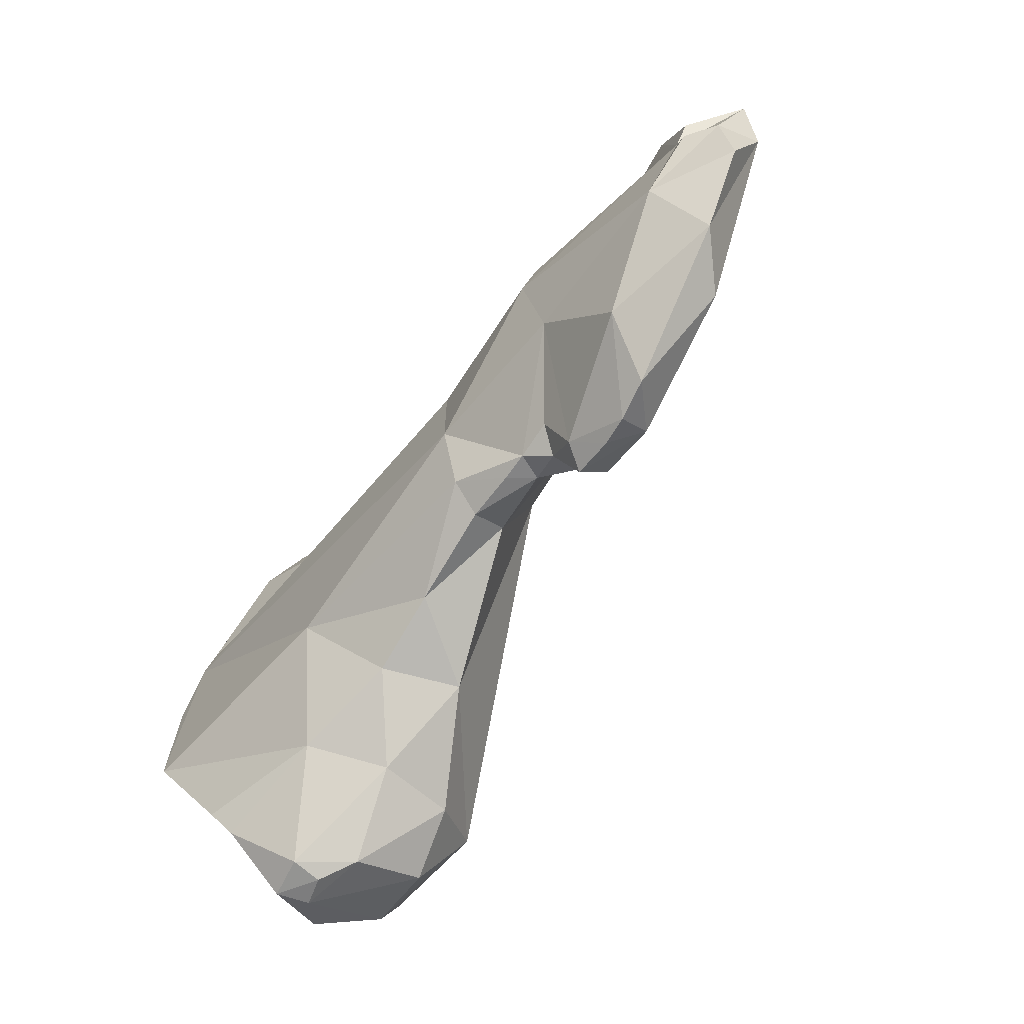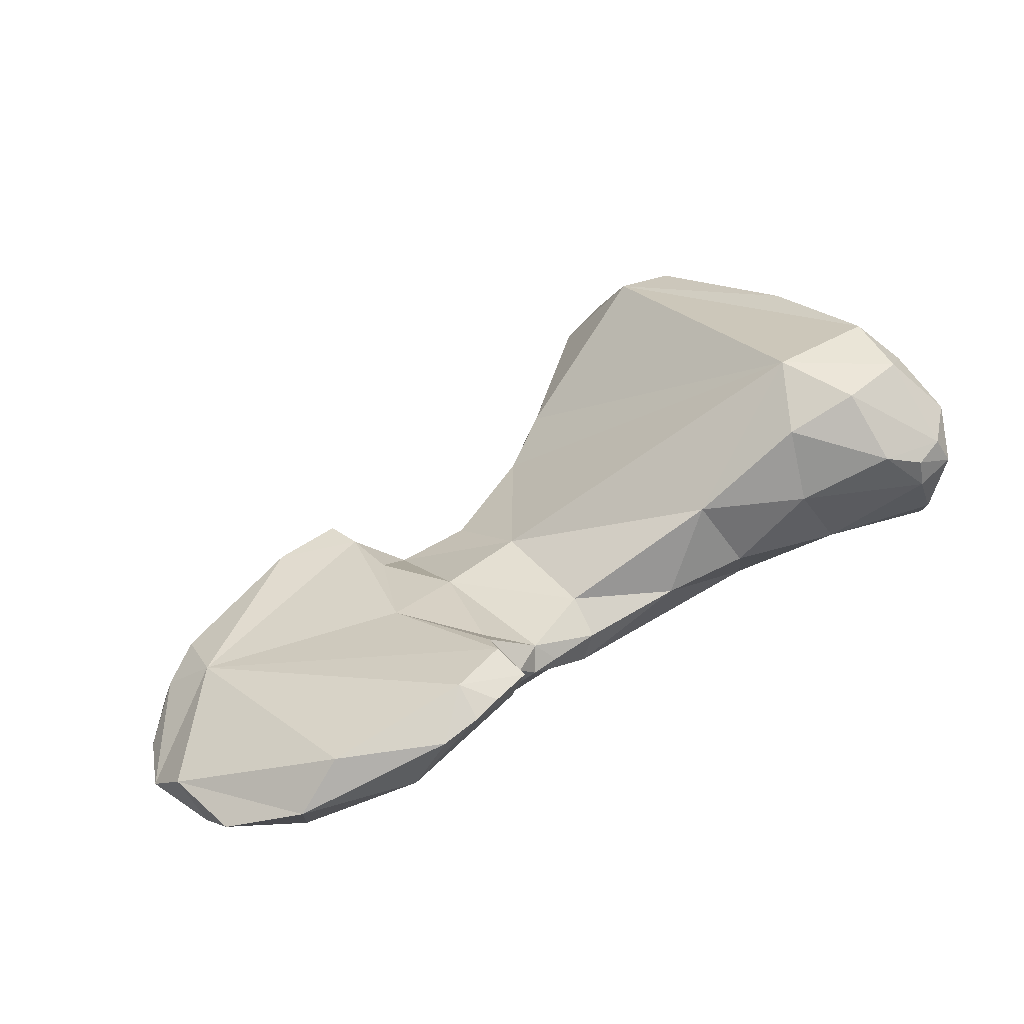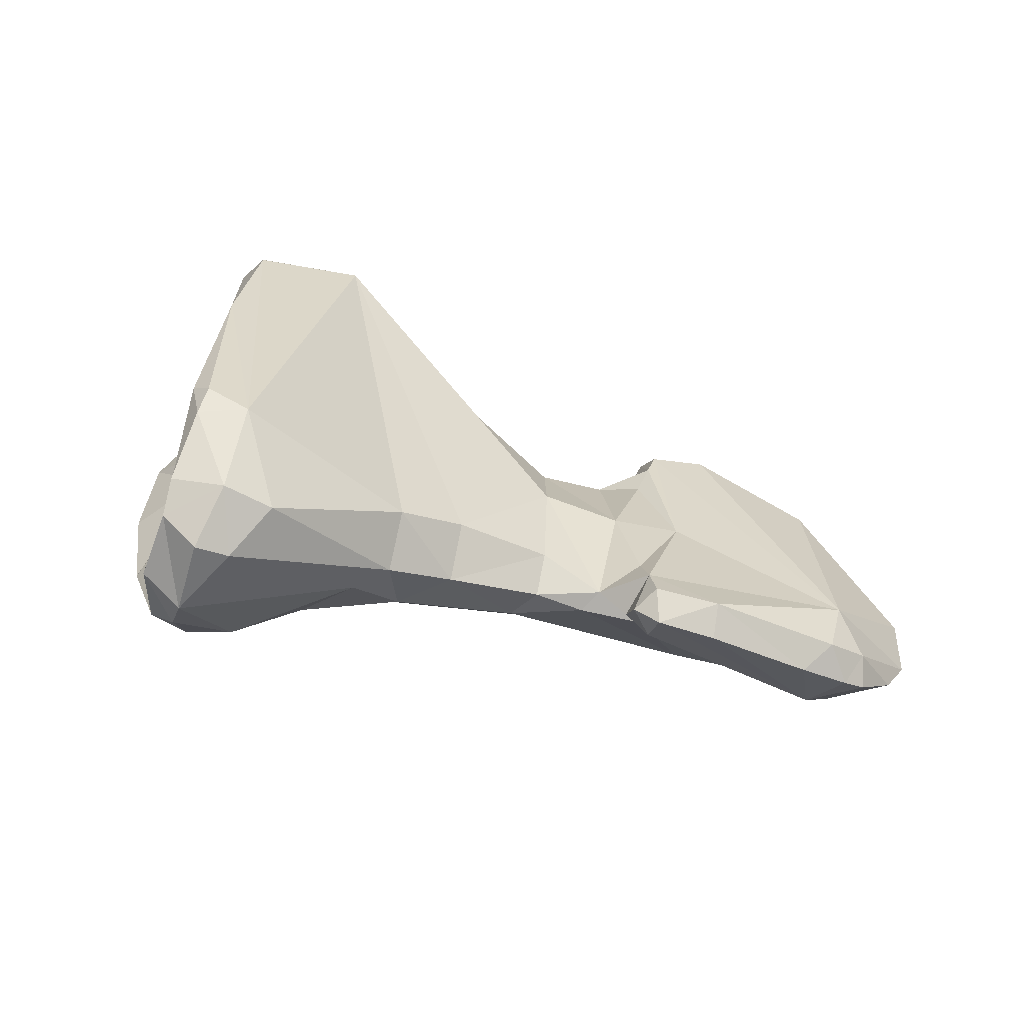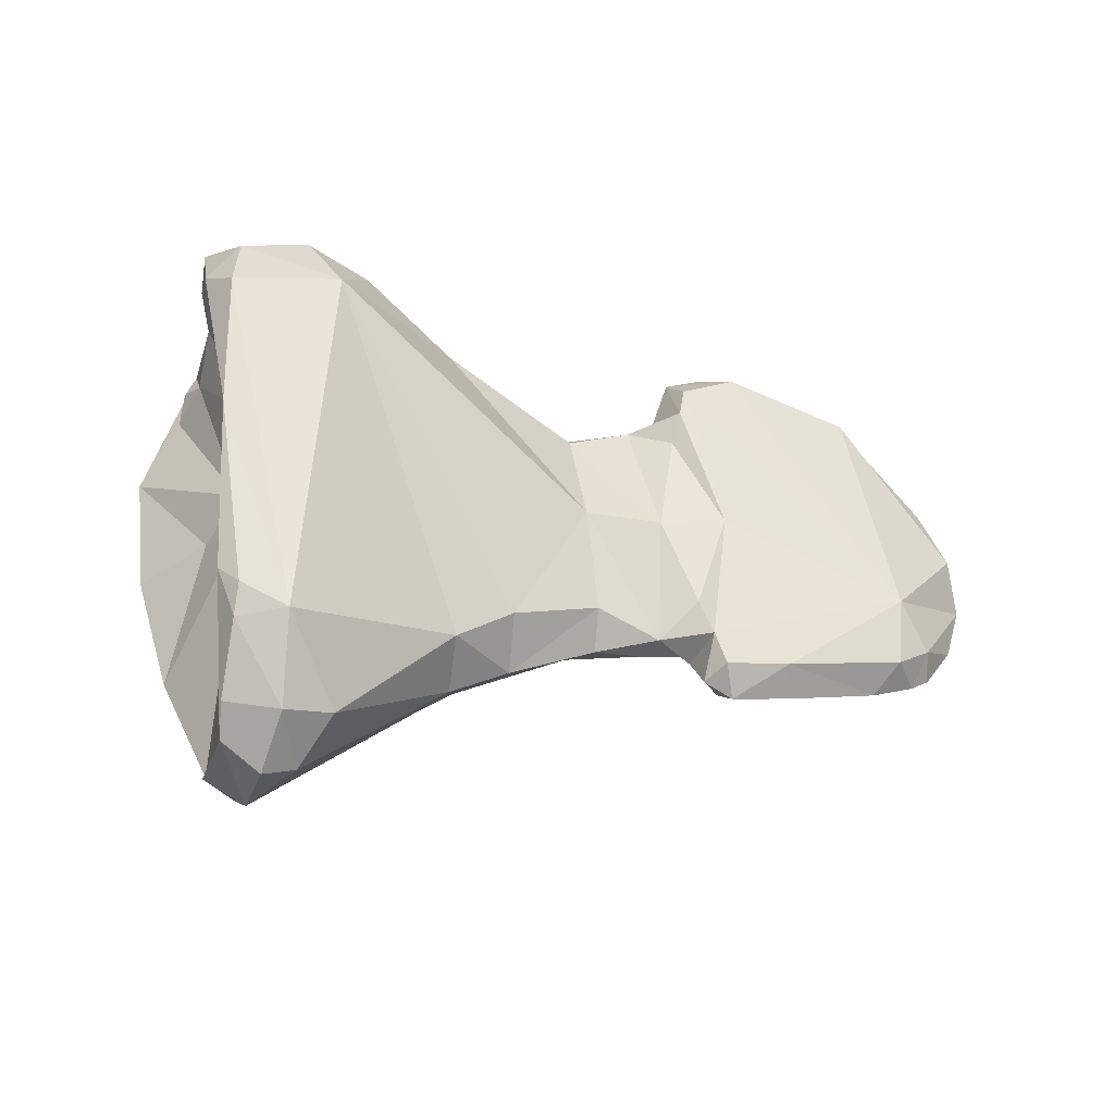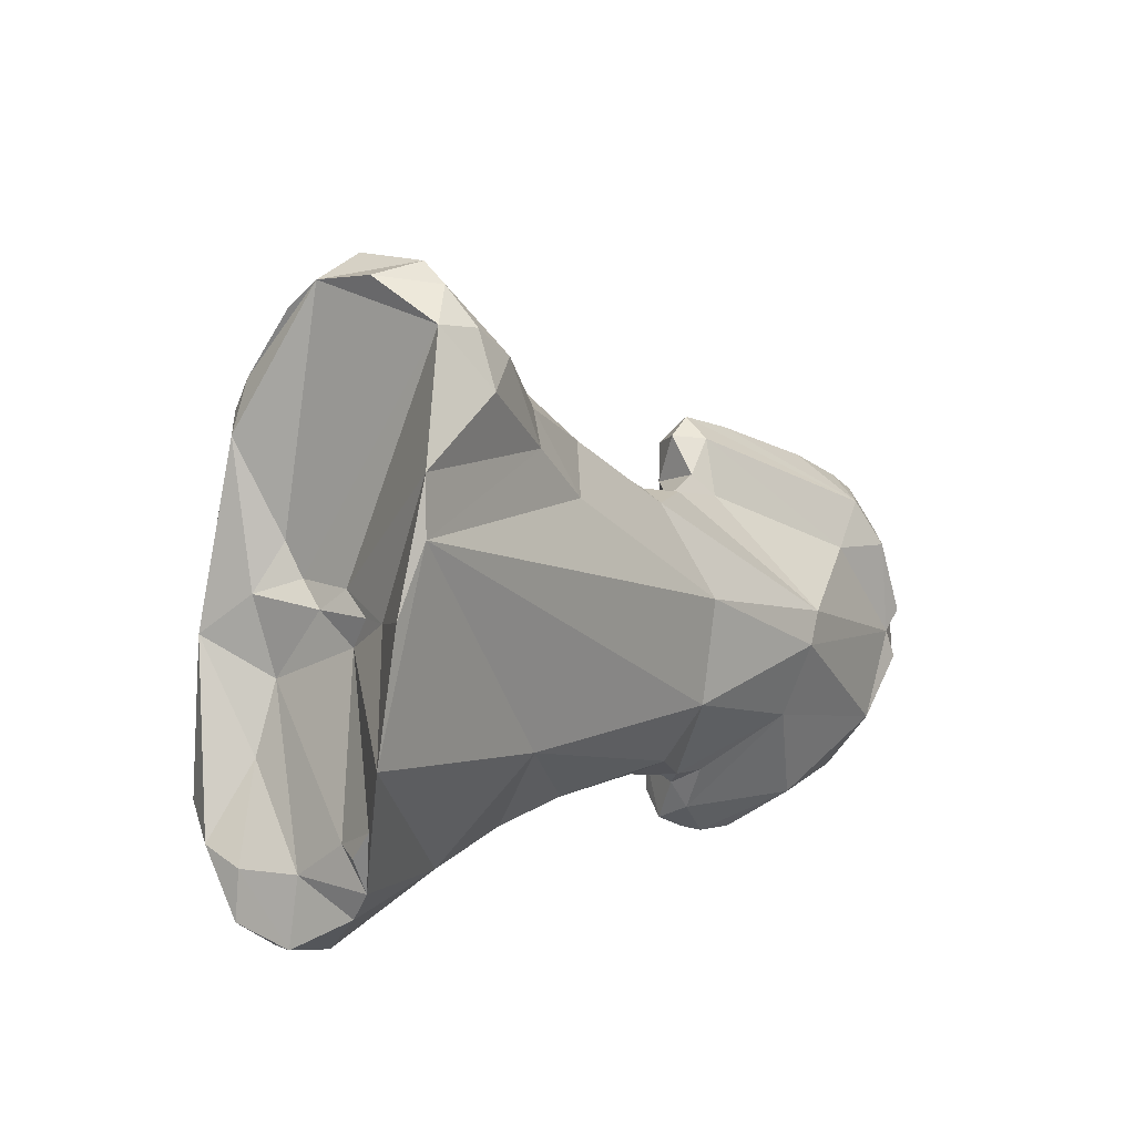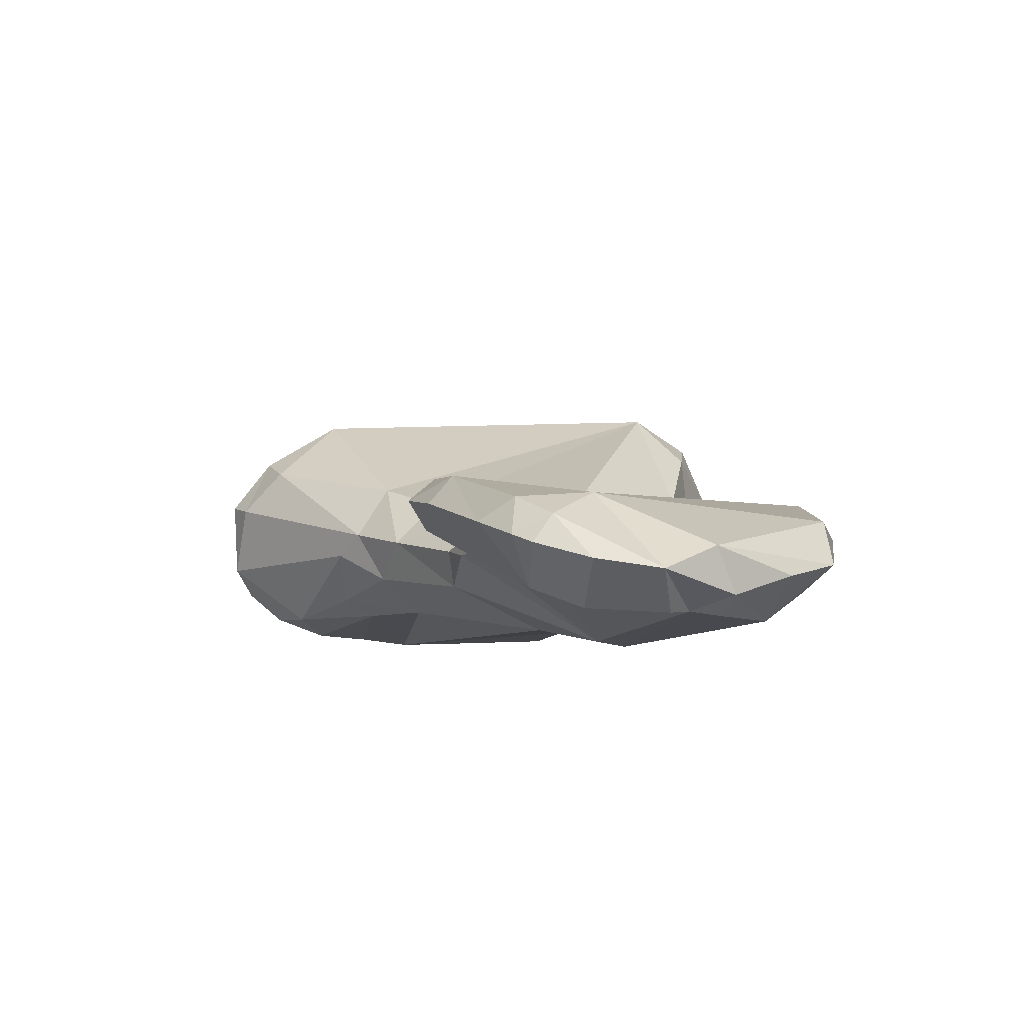
<metadata>
{"format":"obj","ext":"obj","renderer":"f3d","projection":"perspective","resolution":1024,"background":"white","views":[{"elev":-74.5,"azim":38.1,"up":"+Z"},{"elev":23.0,"azim":153.6,"up":"+Y"},{"elev":24.3,"azim":8.9,"up":"+Y"},{"elev":54.7,"azim":0.5,"up":"+Y"},{"elev":7.8,"azim":-66.8,"up":"+Z"},{"elev":-18.7,"azim":80.8,"up":"+Y"}]}
</metadata>
<code>
o index_distal_lvs.vtp_index_distal_lvs.vtp.010
v 0.04781 -0.1619 0.0166
v 0.04695 -0.1623 0.01575
v 0.04606 -0.1618 0.01725
v 0.04714 -0.1612 0.01745
v 0.04986 -0.1626 0.0154
v 0.04779 -0.1609 0.01715
v 0.04885 -0.1614 0.01645
v 0.04582 -0.1621 0.01664
v 0.05016 -0.1635 0.01373
v 0.04239 -0.1618 0.01557
v 0.04489 -0.162 0.01811
v 0.04439 -0.1608 0.01956
v 0.04537 -0.1597 0.01945
v 0.05303 -0.1644 0.01317
v 0.05042 -0.162 0.01557
v 0.05129 -0.1624 0.01544
v 0.04795 -0.1599 0.01657
v 0.04602 -0.159 0.01875
v 0.04894 -0.1605 0.01569
v 0.05048 -0.1614 0.01496
v 0.0441 -0.1621 0.01762
v 0.04251 -0.1617 0.01654
v 0.05271 -0.1644 0.01259
v 0.05004 -0.1633 0.01188
v 0.04575 -0.162 0.01178
v 0.04162 -0.1614 0.01227
v 0.04186 -0.1616 0.01442
v 0.04416 -0.1618 0.01856
v 0.04413 -0.1613 0.01921
v 0.04481 -0.1595 0.01968
v 0.0437 -0.1602 0.01935
v 0.04413 -0.1591 0.01926
v 0.04521 -0.1585 0.01896
v 0.05244 -0.1626 0.01527
v 0.05503 -0.1642 0.01409
v 0.05646 -0.1648 0.01231
v 0.05162 -0.162 0.0153
v 0.04576 -0.1572 0.01065
v 0.04531 -0.1576 0.01755
v 0.05026 -0.161 0.01309
v 0.04352 -0.1615 0.01863
v 0.04319 -0.1606 0.01415
v 0.04399 -0.1596 0.01452
v 0.05561 -0.1646 0.01075
v 0.05276 -0.1639 0.01125
v 0.05113 -0.1624 0.01035
v 0.04982 -0.1627 0.01087
v 0.04815 -0.1614 0.01049
v 0.04677 -0.1609 0.01024
v 0.04487 -0.1607 0.009956
v 0.0426 -0.1606 0.01013
v 0.04234 -0.1608 0.01115
v 0.04382 -0.1598 0.01363
v 0.04437 -0.1583 0.01516
v 0.04418 -0.1585 0.01882
v 0.04439 -0.1577 0.01771
v 0.04405 -0.1575 0.01682
v 0.0527 -0.1624 0.01629
v 0.0522 -0.1623 0.01567
v 0.05622 -0.1647 0.01404
v 0.05582 -0.1643 0.0149
v 0.05678 -0.1649 0.0127
v 0.05664 -0.1649 0.0118
v 0.05778 -0.1645 0.01303
v 0.05722 -0.1647 0.01171
v 0.05237 -0.1617 0.01462
v 0.05168 -0.1615 0.01294
v 0.05262 -0.1615 0.01547
v 0.04761 -0.1597 0.01033
v 0.04611 -0.1582 0.009726
v 0.04501 -0.1576 0.009424
v 0.04383 -0.1573 0.009775
v 0.04383 -0.1568 0.01095
v 0.04392 -0.157 0.01365
v 0.04447 -0.1574 0.01719
v 0.04992 -0.1614 0.01107
v 0.04428 -0.1587 0.01459
v 0.04355 -0.1602 0.01415
v 0.04401 -0.1591 0.01416
v 0.05609 -0.1637 0.009634
v 0.05394 -0.1636 0.009531
v 0.05717 -0.1643 0.01072
v 0.05201 -0.1623 0.009529
v 0.05178 -0.1626 0.01031
v 0.05065 -0.1623 0.01043
v 0.05158 -0.1621 0.01008
v 0.05107 -0.1619 0.01047
v 0.04978 -0.162 0.01059
v 0.04585 -0.1596 0.00955
v 0.04284 -0.1603 0.009627
v 0.04368 -0.1594 0.008825
v 0.04244 -0.1605 0.01069
v 0.04302 -0.1592 0.01017
v 0.04279 -0.1601 0.0108
v 0.04425 -0.1582 0.01296
v 0.04405 -0.1579 0.01433
v 0.05293 -0.1619 0.01666
v 0.05242 -0.1618 0.01635
v 0.05747 -0.1642 0.01413
v 0.05573 -0.1631 0.01577
v 0.05656 -0.1636 0.01532
v 0.05692 -0.1638 0.01503
v 0.05397 -0.1623 0.0164
v 0.05688 -0.1633 0.01468
v 0.05761 -0.164 0.0121
v 0.05637 -0.1627 0.01389
v 0.05293 -0.1618 0.01267
v 0.05195 -0.1617 0.01087
v 0.05283 -0.1614 0.01617
v 0.05401 -0.1617 0.01598
v 0.04456 -0.1587 0.008803
v 0.04335 -0.1586 0.008889
v 0.04301 -0.1581 0.009287
v 0.04322 -0.1574 0.01043
v 0.04387 -0.158 0.01173
v 0.05368 -0.1625 0.008813
v 0.05546 -0.1627 0.009569
v 0.05304 -0.1622 0.008845
v 0.05257 -0.162 0.009008
v 0.05186 -0.1618 0.009324
v 0.05211 -0.1615 0.01027
v 0.04299 -0.1591 0.008961
v 0.04382 -0.1589 0.008726
v 0.04303 -0.1582 0.01015
v 0.05626 -0.1628 0.01521
v 0.05319 -0.1617 0.009277
v 0.05219 -0.1614 0.009766
f 1 2 3
f 1 3 4
f 2 1 5
f 1 4 6
f 5 1 7
f 1 6 7
f 3 2 8
f 2 5 9
f 10 2 9
f 10 8 2
f 3 11 4
f 3 8 11
f 12 4 11
f 13 4 12
f 13 6 4
f 5 14 9
f 5 15 16
f 5 7 15
f 5 16 14
f 17 7 6
f 17 6 18
f 18 6 13
f 7 19 20
f 15 7 20
f 7 17 19
f 21 8 22
f 22 8 10
f 21 11 8
f 9 14 23
f 10 9 24
f 9 23 24
f 10 24 25
f 25 26 10
f 27 10 26
f 10 27 22
f 11 21 28
f 11 28 29
f 29 12 11
f 13 12 30
f 12 31 32
f 31 12 29
f 32 30 12
f 13 33 18
f 33 13 30
f 14 34 35
f 16 34 14
f 36 23 14
f 36 14 35
f 37 16 15
f 37 15 20
f 16 37 34
f 38 19 17
f 38 17 39
f 39 17 18
f 39 18 33
f 20 19 40
f 40 19 38
f 20 40 37
f 41 21 22
f 41 28 21
f 42 22 27
f 43 22 42
f 43 41 22
f 44 23 36
f 23 44 45
f 23 45 24
f 46 24 45
f 24 46 47
f 24 47 25
f 25 47 48
f 25 48 49
f 26 25 50
f 50 25 49
f 26 50 51
f 26 51 52
f 27 26 42
f 53 26 52
f 53 42 26
f 28 41 29
f 31 29 41
f 32 33 30
f 31 41 32
f 54 32 41
f 33 32 55
f 32 56 55
f 56 32 57
f 57 32 54
f 33 55 56
f 39 33 56
f 35 34 58
f 34 59 58
f 37 59 34
f 60 35 61
f 36 35 60
f 61 35 58
f 62 36 60
f 36 63 44
f 36 62 64
f 36 65 63
f 65 36 64
f 66 37 67
f 40 67 37
f 68 59 37
f 68 37 66
f 69 38 70
f 40 38 69
f 70 38 71
f 72 71 38
f 73 72 38
f 39 73 38
f 39 74 73
f 74 39 75
f 39 56 75
f 40 69 76
f 67 40 76
f 77 41 43
f 77 54 41
f 78 42 53
f 42 78 43
f 78 79 43
f 79 77 43
f 44 80 81
f 44 63 65
f 82 44 65
f 44 82 80
f 45 44 81
f 83 45 81
f 45 84 46
f 45 83 84
f 85 47 46
f 86 46 84
f 46 87 85
f 87 46 86
f 47 88 48
f 47 85 88
f 76 48 88
f 48 76 69
f 69 49 48
f 89 50 49
f 69 89 49
f 90 50 91
f 50 89 91
f 50 90 51
f 51 92 52
f 93 51 90
f 92 51 94
f 93 94 51
f 94 52 92
f 53 52 94
f 79 78 53
f 53 94 95
f 79 53 95
f 96 57 54
f 77 96 54
f 57 75 56
f 57 74 75
f 96 74 57
f 61 58 97
f 59 98 58
f 58 98 97
f 59 68 98
f 99 60 61
f 99 64 60
f 60 64 62
f 61 100 101
f 61 101 102
f 100 61 103
f 99 61 102
f 103 61 97
f 64 99 104
f 105 65 64
f 64 106 105
f 104 106 64
f 105 82 65
f 67 107 66
f 66 107 68
f 76 87 67
f 67 108 107
f 87 108 67
f 68 109 98
f 106 68 107
f 110 68 106
f 68 110 109
f 89 69 70
f 70 111 89
f 111 70 71
f 111 71 112
f 72 112 71
f 72 113 112
f 72 73 114
f 72 114 113
f 73 74 114
f 115 74 95
f 95 74 96
f 115 114 74
f 87 76 88
f 79 96 77
f 95 96 79
f 80 116 81
f 80 117 116
f 105 80 82
f 80 105 117
f 116 118 81
f 118 83 81
f 118 119 83
f 119 120 83
f 86 84 83
f 83 120 86
f 85 87 88
f 121 87 86
f 121 86 120
f 121 108 87
f 91 89 111
f 91 122 90
f 93 90 122
f 123 122 91
f 111 123 91
f 95 94 93
f 115 95 93
f 124 93 122
f 93 124 115
f 103 97 110
f 110 97 109
f 109 97 98
f 99 102 104
f 101 100 125
f 110 125 100
f 103 110 100
f 101 104 102
f 101 125 104
f 106 104 125
f 117 105 106
f 117 106 126
f 106 107 127
f 106 125 110
f 106 127 126
f 108 121 107
f 121 127 107
f 123 111 112
f 122 123 112
f 112 113 122
f 122 113 124
f 114 124 113
f 124 114 115
f 126 116 117
f 126 118 116
f 118 126 119
f 119 126 120
f 126 127 120
f 121 120 127

</code>
